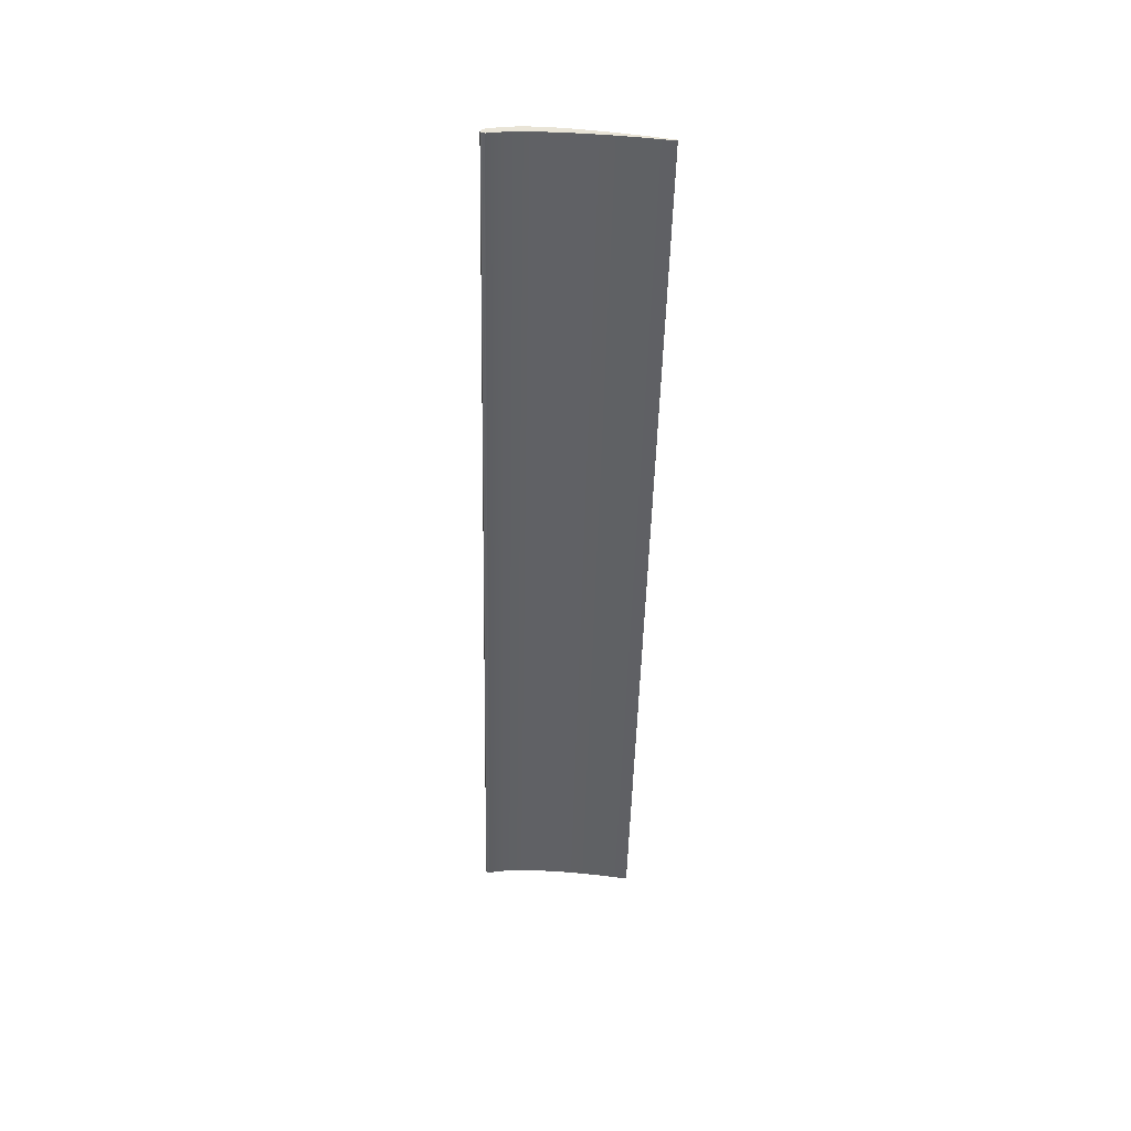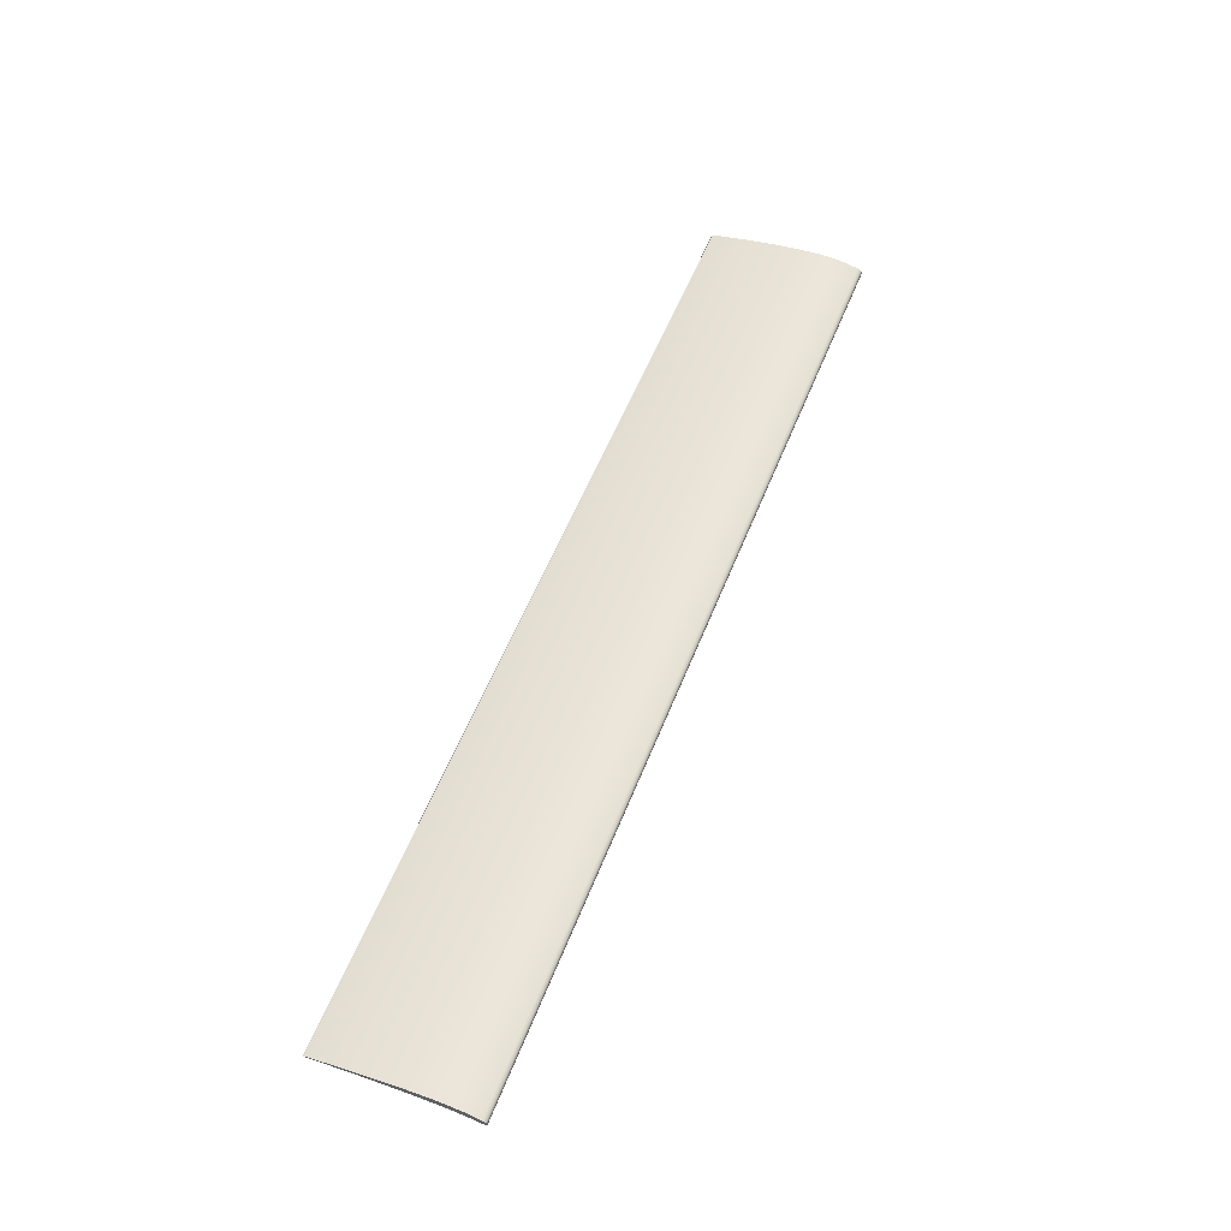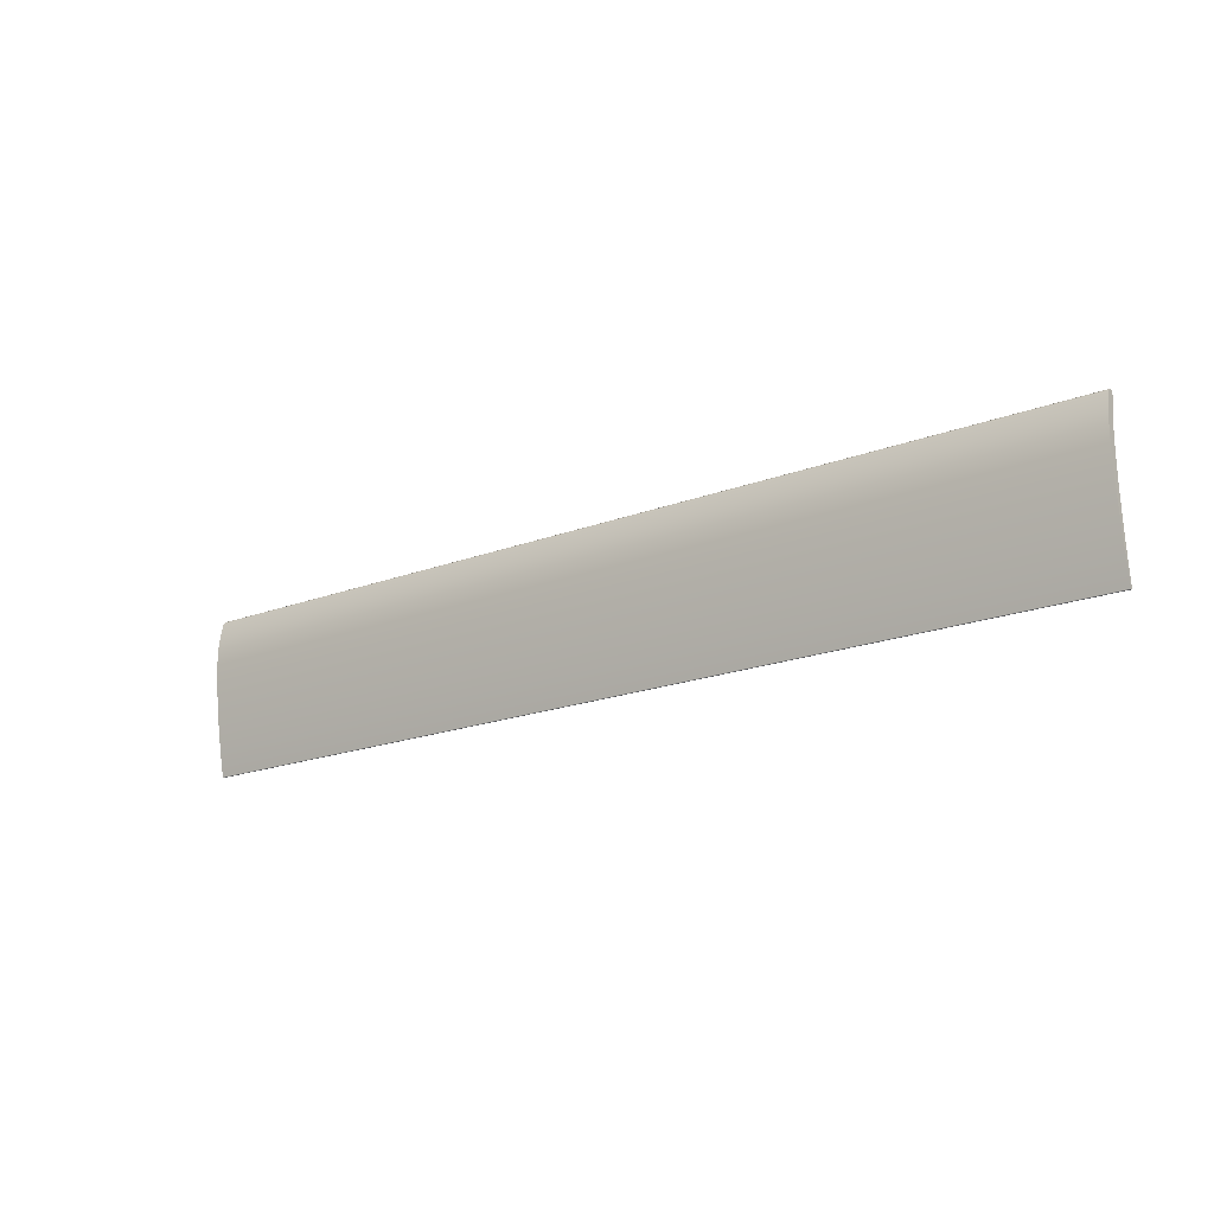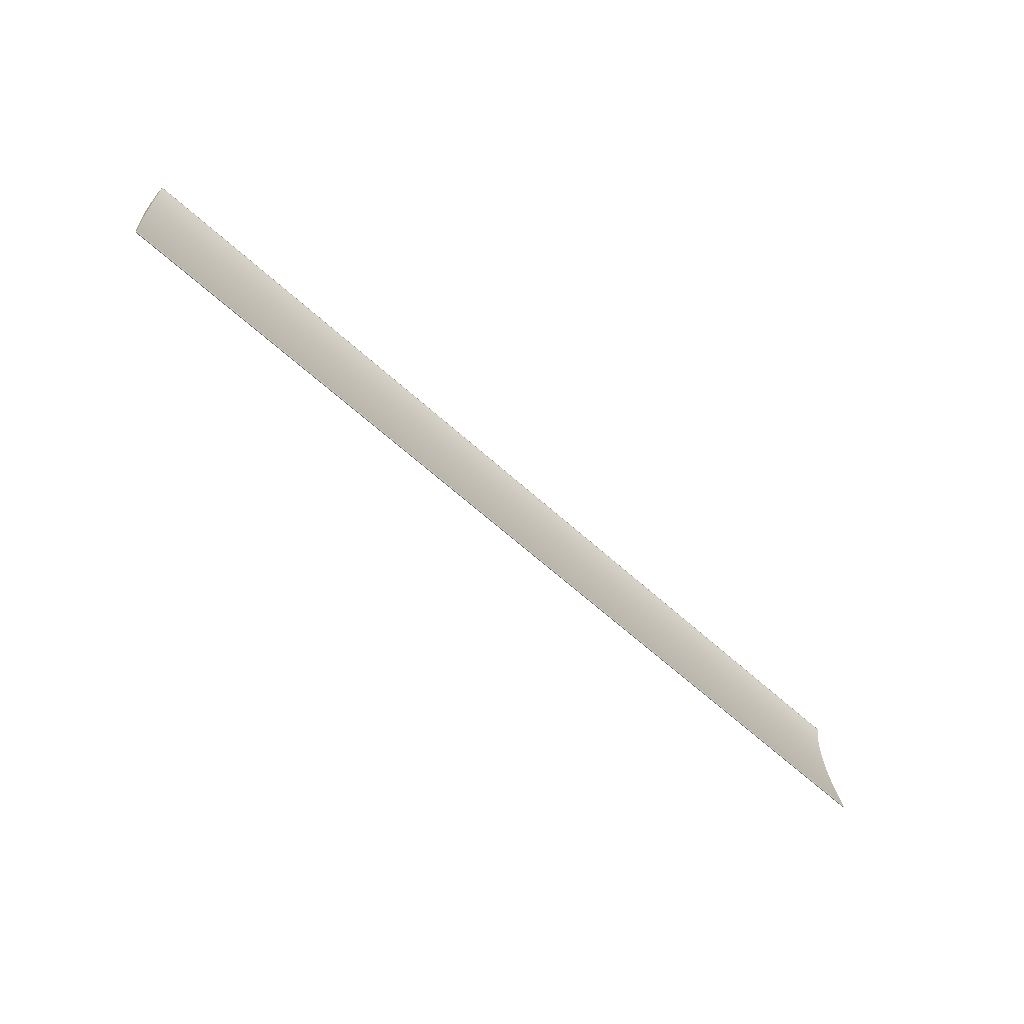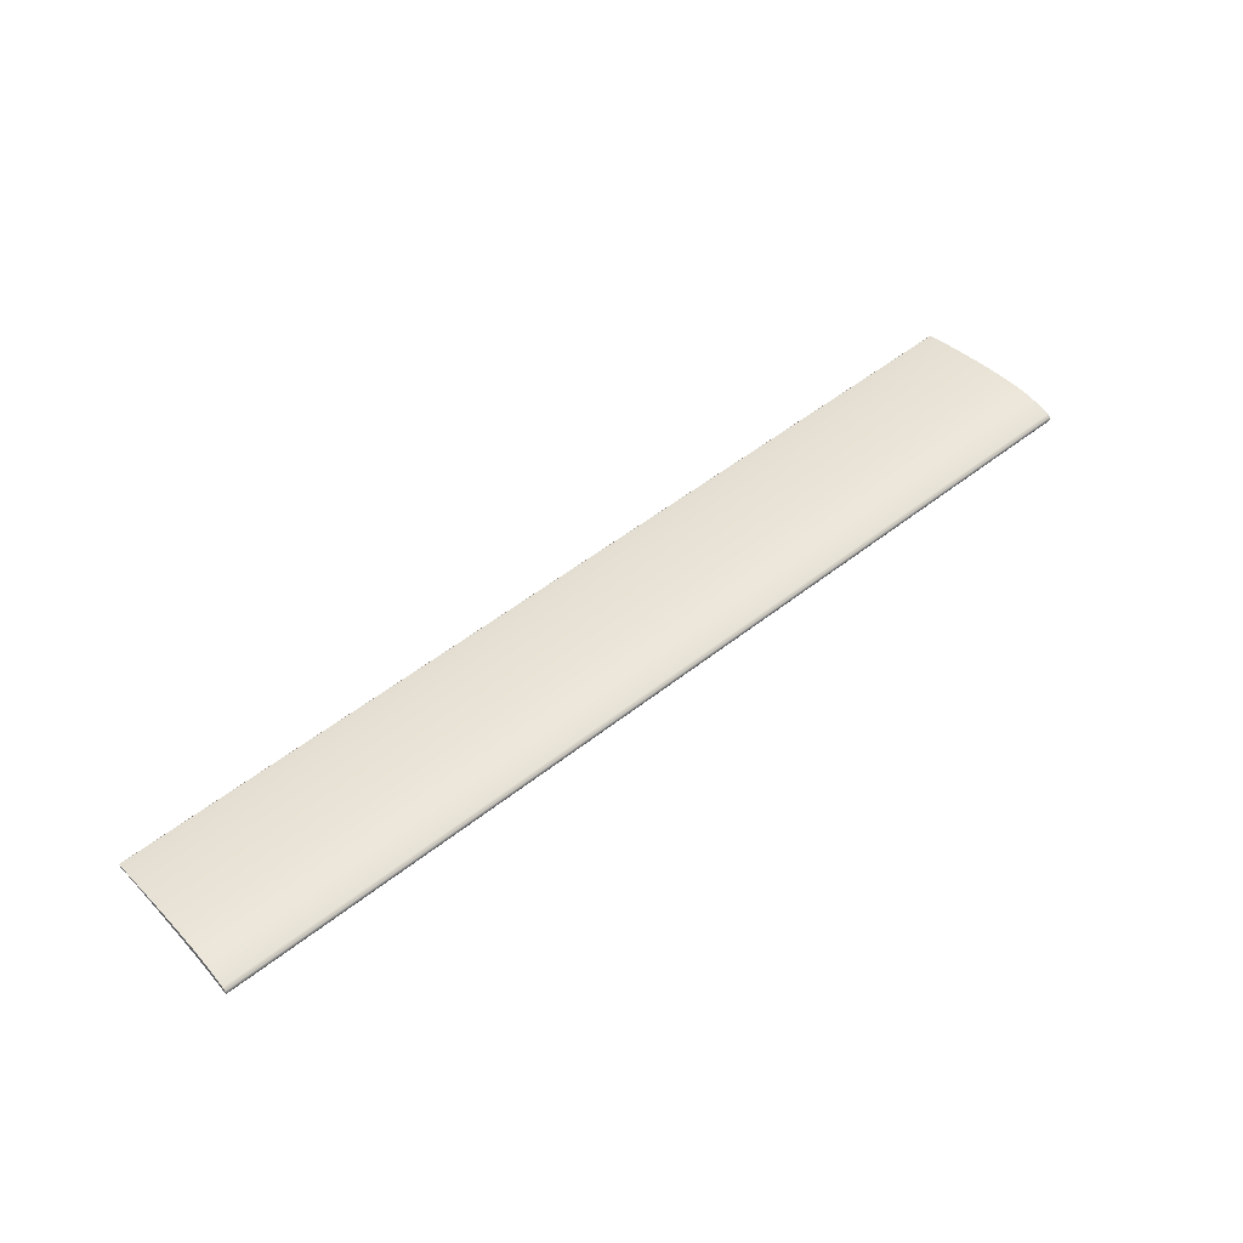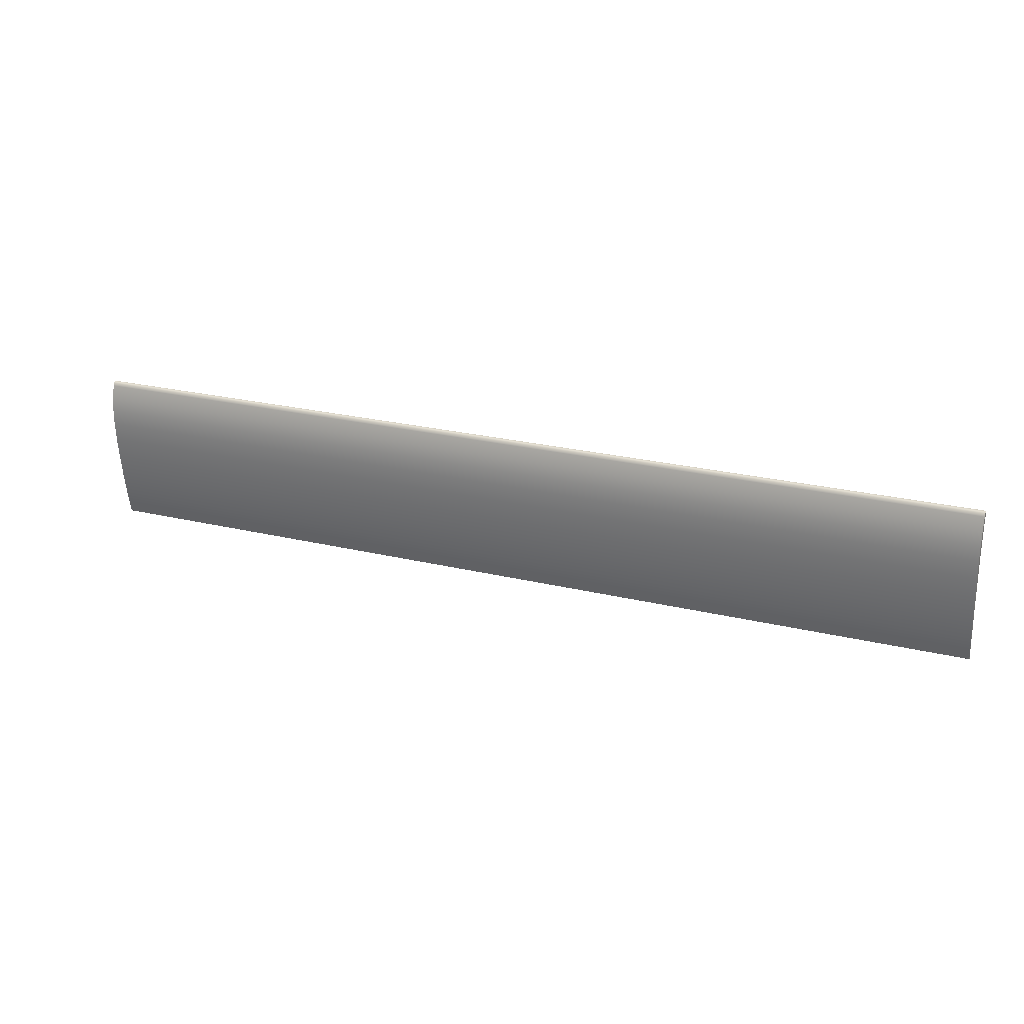
<metadata>
{"format":"obj","ext":"obj","renderer":"f3d","projection":"perspective","resolution":1024,"background":"white","views":[{"elev":-47.7,"azim":88.7,"up":"+Y"},{"elev":57.0,"azim":-68.5,"up":"+Y"},{"elev":-19.1,"azim":-144.1,"up":"+Z"},{"elev":-63.7,"azim":-42.4,"up":"+Z"},{"elev":52.2,"azim":-40.4,"up":"+Y"},{"elev":24.0,"azim":-158.0,"up":"+Z"}]}
</metadata>
<code>
v 0 1.129 2.144
v 0 1.108 2.134
v 0 1.1 2.1
v 9.5 1.1 2.1
v 9.5 1.108 2.134
v 9.5 1.129 2.144
v 0 1.175 2.1
v 0 1.155 2.13
v 0 1.129 2.144
v 9.5 1.129 2.144
v 9.5 1.155 2.13
v 9.5 1.175 2.1
v 0 1.056 0.5421
v 0 1.105 0.7735
v 0 1.148 1.016
v 0 1.184 1.255
v 0 1.21 1.474
v 0 1.223 1.662
v 0 1.223 1.819
v 0 1.207 1.959
v 0 1.175 2.1
v 9.5 1.175 2.1
v 9.5 1.207 1.959
v 9.5 1.223 1.819
v 9.5 1.223 1.662
v 9.5 1.21 1.474
v 9.5 1.184 1.255
v 9.5 1.148 1.016
v 9.5 1.105 0.7735
v 9.5 1.056 0.5421
v 0 1.041 0.5449
v 0 1.044 0.538
v 0 1.051 0.5367
v 0 1.056 0.5421
v 9.5 1.056 0.5421
v 9.5 1.051 0.5367
v 9.5 1.044 0.538
v 9.5 1.041 0.5449
v 0 1.1 2.1
v 0 1.123 1.978
v 0 1.136 1.832
v 0 1.141 1.665
v 0 1.136 1.477
v 0 1.124 1.269
v 0 1.105 1.043
v 0 1.077 0.8019
v 0 1.041 0.5449
v 9.5 1.041 0.5449
v 9.5 1.077 0.8019
v 9.5 1.105 1.043
v 9.5 1.124 1.269
v 9.5 1.136 1.477
v 9.5 1.141 1.665
v 9.5 1.136 1.832
v 9.5 1.123 1.978
v 9.5 1.1 2.1
v 9.5 1.1 2.1
v 9.5 1.123 1.978
v 9.5 1.136 1.832
v 9.5 1.141 1.665
v 9.5 1.136 1.477
v 9.5 1.124 1.269
v 9.5 1.105 1.043
v 9.5 1.077 0.8019
v 9.5 1.041 0.5449
v 9.5 1.044 0.538
v 9.5 1.051 0.5367
v 9.5 1.056 0.5421
v 9.5 1.105 0.7735
v 9.5 1.148 1.016
v 9.5 1.184 1.255
v 9.5 1.21 1.474
v 9.5 1.223 1.662
v 9.5 1.223 1.819
v 9.5 1.207 1.959
v 9.5 1.175 2.1
v 9.5 1.155 2.13
v 9.5 1.129 2.144
v 9.5 1.108 2.134
v 0 1.041 0.5449
v 0 1.077 0.8019
v 0 1.105 1.043
v 0 1.124 1.269
v 0 1.136 1.477
v 0 1.141 1.665
v 0 1.136 1.832
v 0 1.123 1.978
v 0 1.1 2.1
v 0 1.108 2.134
v 0 1.129 2.144
v 0 1.155 2.13
v 0 1.175 2.1
v 0 1.207 1.959
v 0 1.223 1.819
v 0 1.223 1.662
v 0 1.21 1.474
v 0 1.184 1.255
v 0 1.148 1.016
v 0 1.105 0.7735
v 0 1.056 0.5421
v 0 1.051 0.5367
v 0 1.044 0.538
g e1a41030-e2ad-11ea-86c2-54bf646e7e1f
f 1 2 6
f 6 2 5
f 5 2 3
f 5 3 4
g e1aa2acc-e2ad-11ea-8f6f-54bf646e7e1f
f 7 8 12
f 12 8 11
f 11 8 9
f 11 9 10
g e1b045e4-e2ad-11ea-b9cf-54bf646e7e1f
f 13 14 30
f 30 14 29
f 29 14 15
f 29 15 28
f 28 15 16
f 28 16 27
f 27 16 17
f 27 17 26
f 26 17 18
f 26 18 25
f 25 18 19
f 25 19 24
f 24 19 20
f 24 20 23
f 23 20 21
f 23 21 22
g e1b66068-e2ad-11ea-a07e-54bf646e7e1f
f 38 31 37
f 37 31 32
f 37 32 33
f 34 35 33
f 33 35 36
f 33 36 37
g e1bca240-e2ad-11ea-bfa1-54bf646e7e1f
f 39 40 56
f 56 40 55
f 55 40 41
f 55 41 54
f 54 41 42
f 54 42 53
f 53 42 43
f 53 43 52
f 52 43 44
f 52 44 51
f 51 44 45
f 51 45 50
f 50 45 46
f 50 46 49
f 49 46 47
f 49 47 48
g e1c57bb8-e2ad-11ea-af26-54bf646e7e1f
f 58 76 57
f 57 76 77
f 57 77 78
f 76 58 75
f 75 58 59
f 75 59 74
f 74 59 60
f 74 60 73
f 73 60 72
f 72 60 61
f 72 61 71
f 71 61 62
f 71 62 63
f 71 63 70
f 70 63 64
f 70 64 69
f 69 64 65
f 69 65 68
f 68 65 67
f 67 65 66
f 78 79 57
g e1cb6f4c-e2ad-11ea-94e3-54bf646e7e1f
f 81 99 80
f 80 99 100
f 80 100 101
f 99 81 98
f 98 81 82
f 98 82 97
f 97 82 83
f 97 83 84
f 97 84 96
f 96 84 85
f 96 85 95
f 95 85 94
f 94 85 86
f 94 86 93
f 93 86 87
f 93 87 92
f 92 87 88
f 92 88 91
f 91 88 90
f 90 88 89
f 101 102 80

</code>
